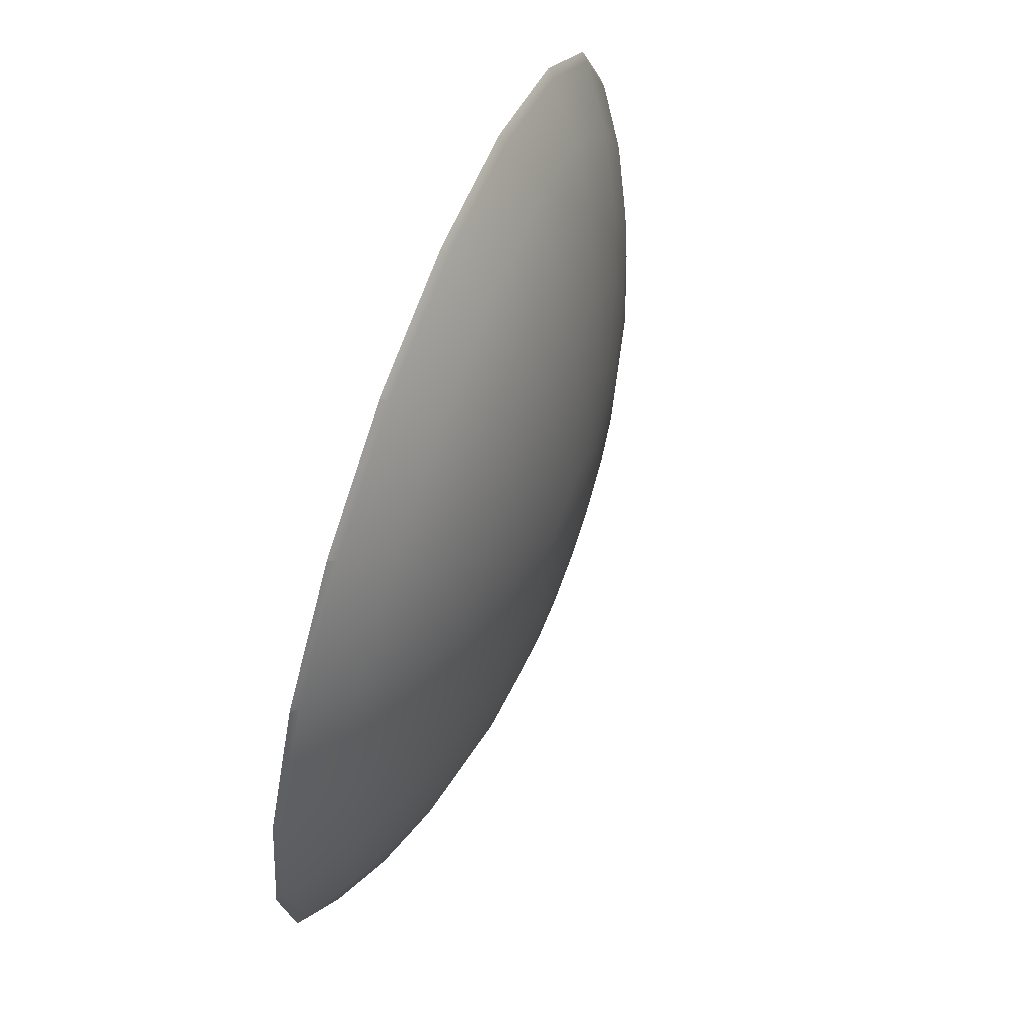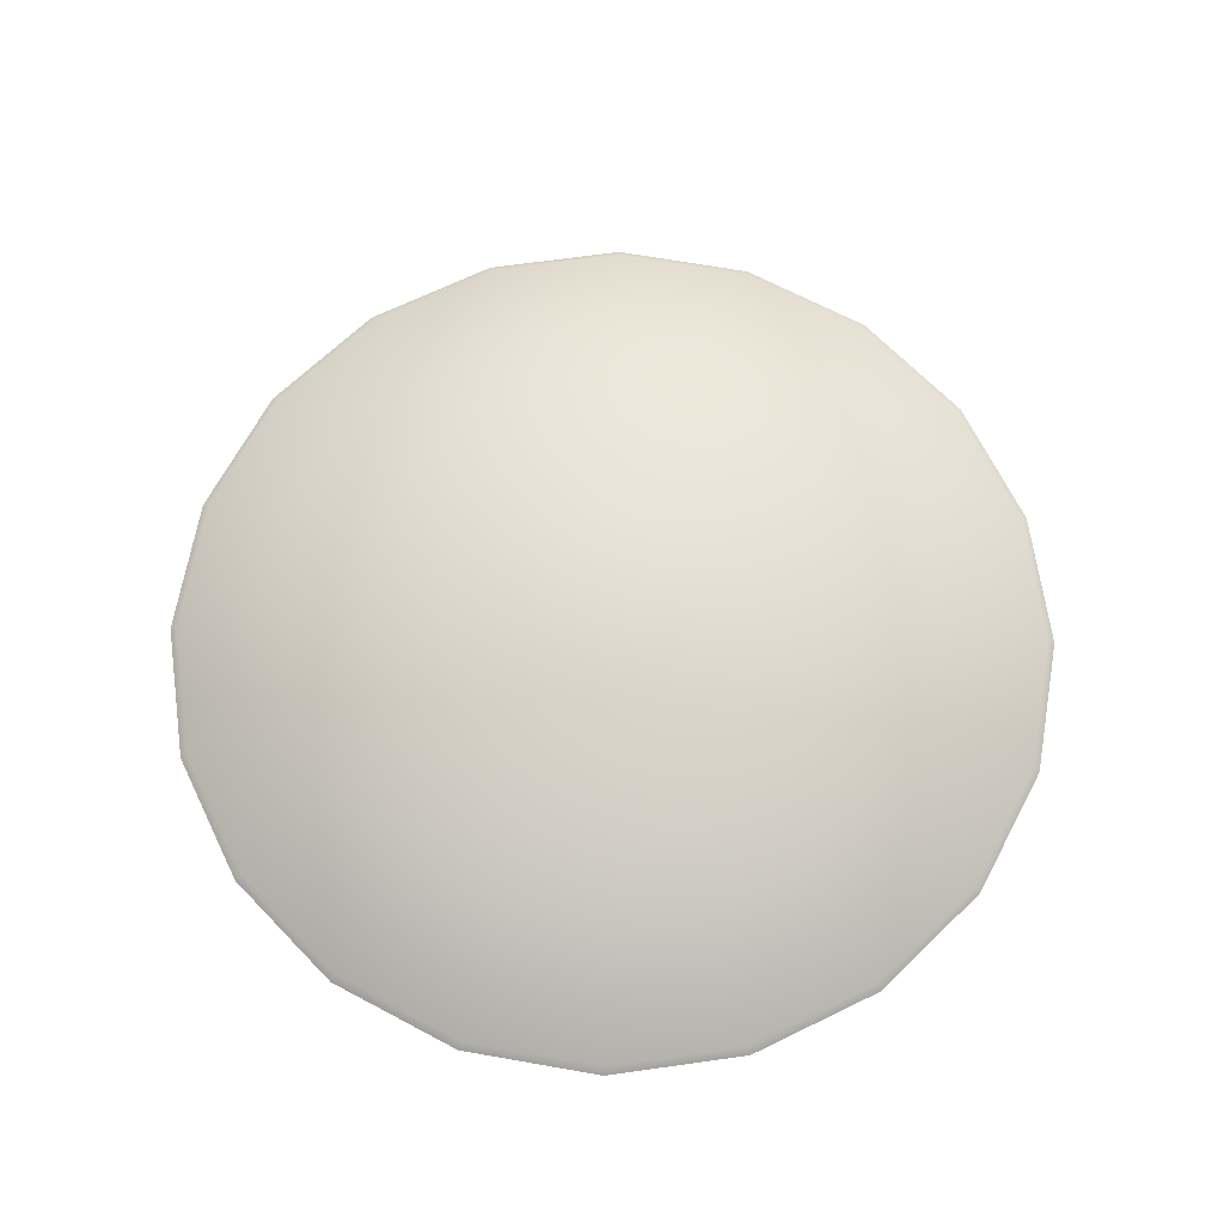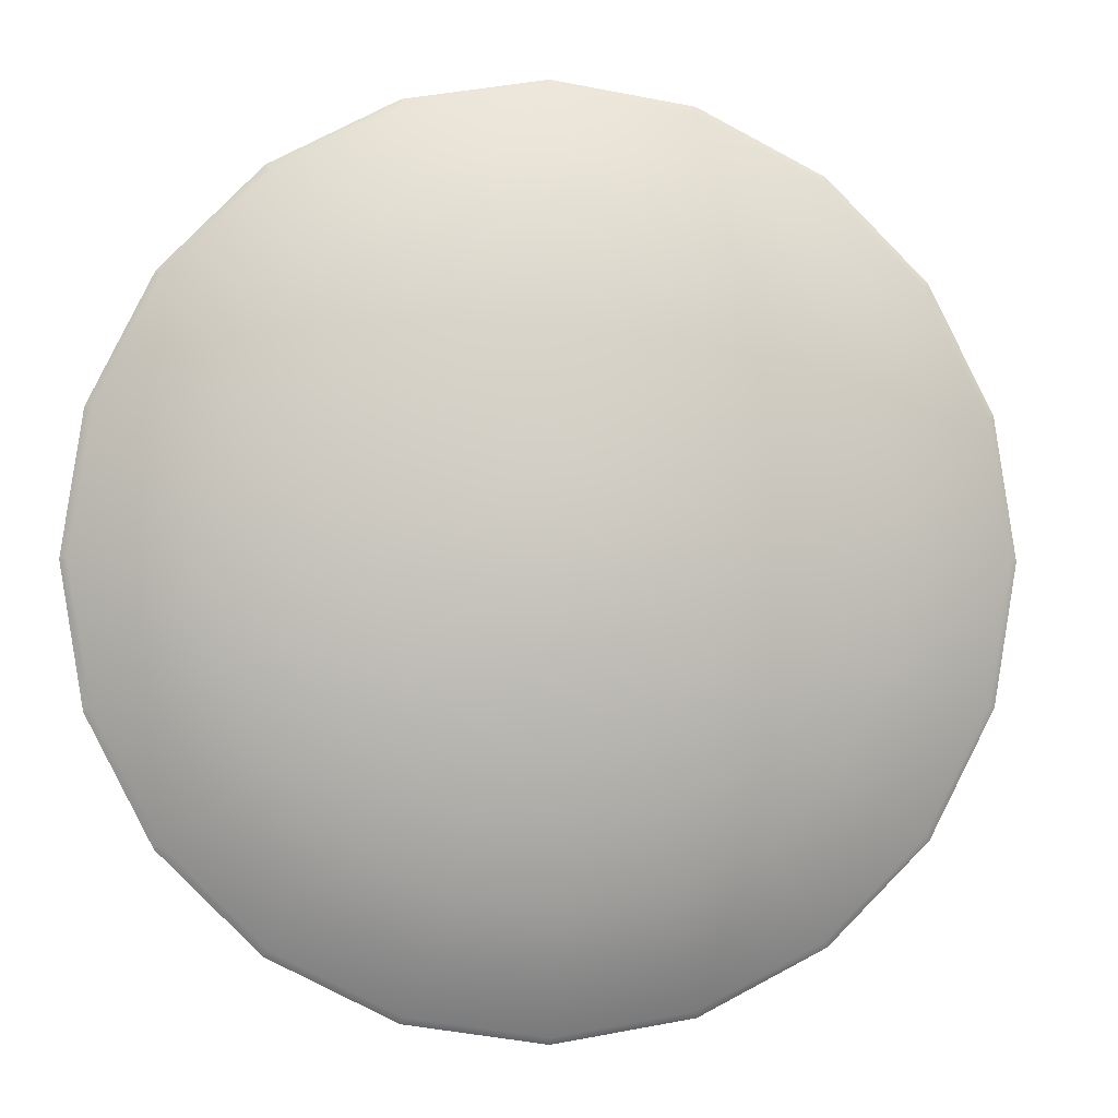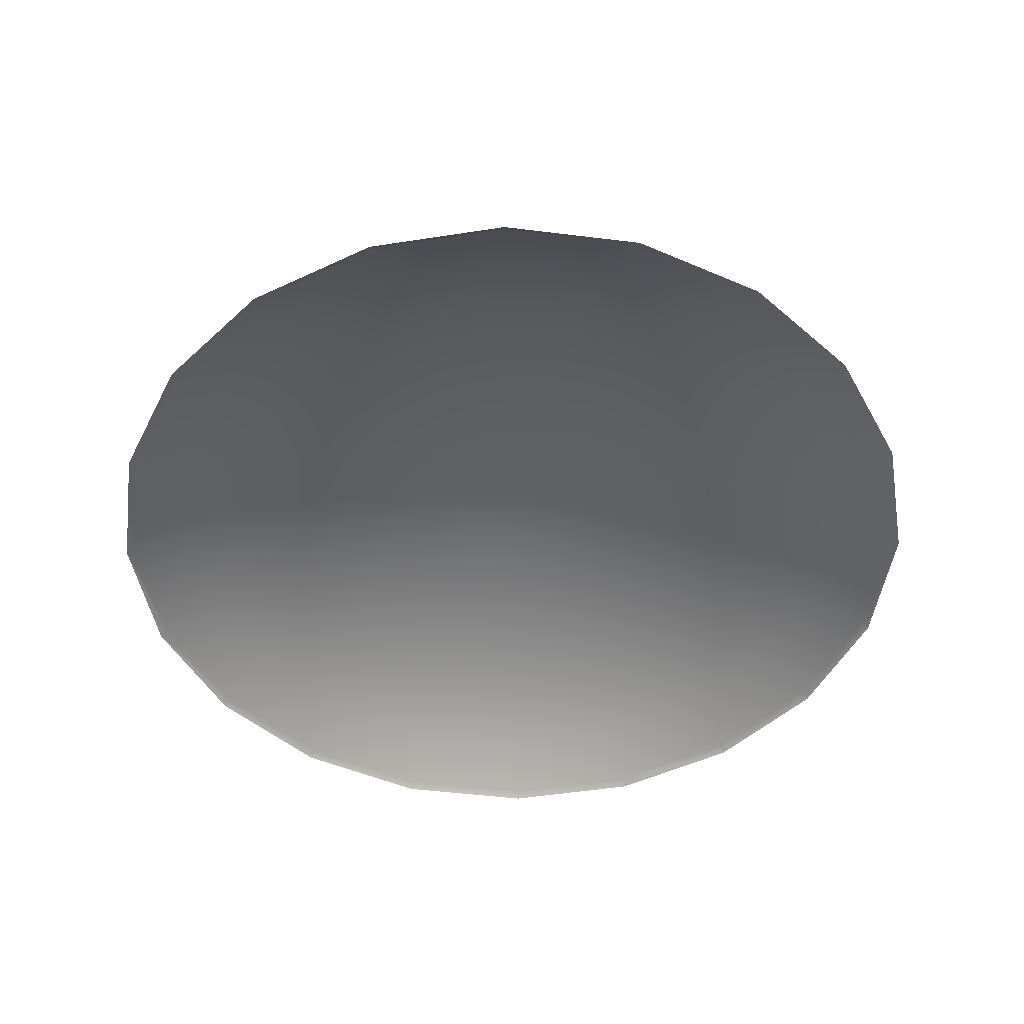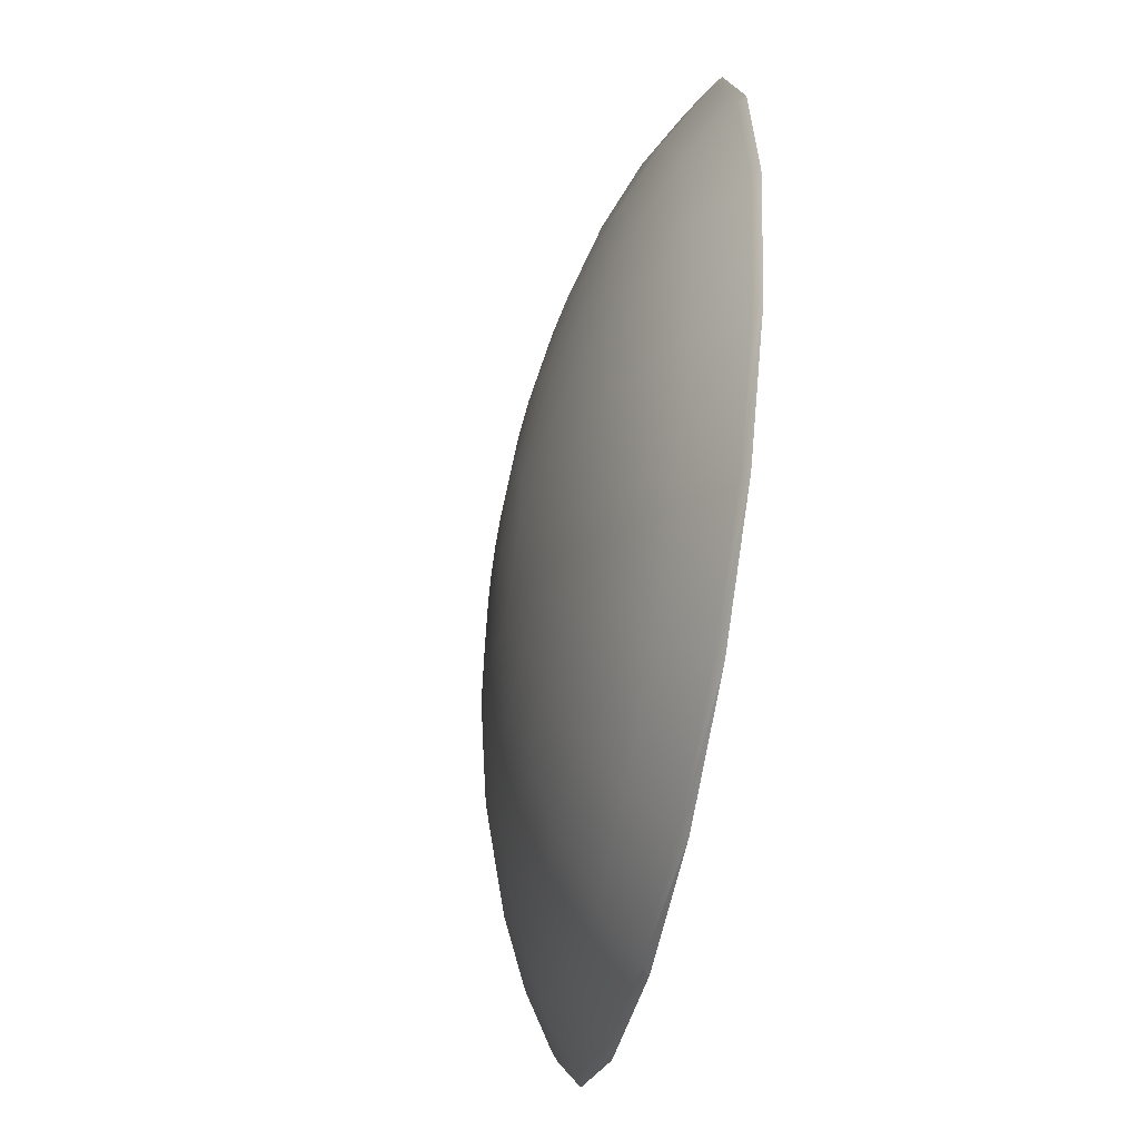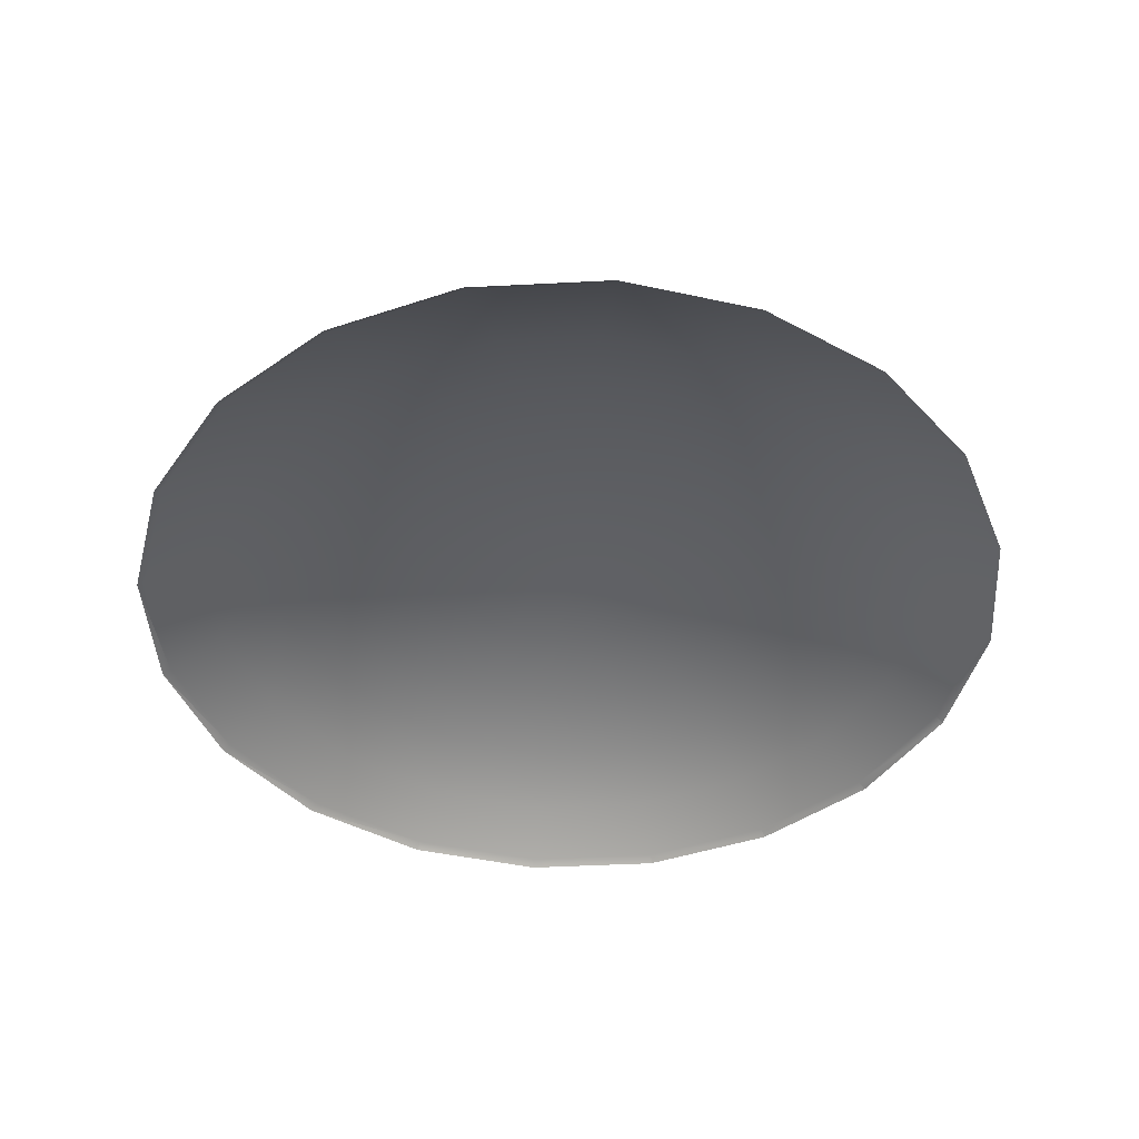
<metadata>
{"format":"obj","ext":"obj","renderer":"f3d","projection":"perspective","resolution":1024,"background":"white","views":[{"elev":63.5,"azim":-69.5,"up":"+Y"},{"elev":67.5,"azim":-89.0,"up":"+Z"},{"elev":-1.2,"azim":-8.0,"up":"+Y"},{"elev":-47.8,"azim":127.0,"up":"+Z"},{"elev":-47.1,"azim":78.6,"up":"+Y"},{"elev":-43.6,"azim":156.5,"up":"+Z"}]}
</metadata>
<code>
v -0.01997 0.02843 -0.4495
v 0.0006821 -4e-08 -0.448
v -0.02774 0.02065 -0.4495
v -0.01018 0.03342 -0.4495
v 0.0006821 -4e-08 -0.448
v 0.0006821 -4e-08 -0.448
v -0.03274 0.01086 -0.4495
v 0.0006821 0.03514 -0.4495
v 0.0006821 -4e-08 -0.448
v 0.0006821 -4e-08 -0.448
v -0.03446 -4e-08 -0.4495
v 0.01154 0.03342 -0.4495
v 0.0006821 -4e-08 -0.448
v 0.0006821 -4e-08 -0.448
v -0.03274 -0.01086 -0.4495
v 0.02134 0.02843 -0.4495
v 0.0006821 -4e-08 -0.448
v 0.0006821 -4e-08 -0.448
v -0.02774 -0.02065 -0.4495
v 0.0006821 -4e-08 -0.448
v -0.01997 -0.02843 -0.4495
v 0.02911 0.02065 -0.4495
v 0.0006821 -4e-08 -0.448
v 0.0006821 -4e-08 -0.448
v -0.01018 -0.03342 -0.4495
v 0.0341 0.01086 -0.4495
v 0.0006821 -4e-08 -0.448
v 0.0006821 -4e-08 -0.448
v 0.0006821 -0.03514 -0.4495
v 0.03582 -4e-08 -0.4495
v 0.0006821 -4e-08 -0.448
v 0.0341 0.01086 -0.4495
v 0.0341 -0.01086 -0.4495
v 0.0006821 -4e-08 -0.448
v 0.0006821 -4e-08 -0.448
v 0.01154 -0.03342 -0.4495
v 0.0006821 -4e-08 -0.448
v 0.02134 -0.02843 -0.4495
v 0.02911 -0.02065 -0.4495
v 0.0006821 -4e-08 -0.448
v 0.0006821 -4e-08 -0.448
v -0.02077 0.06601 -0.4539
v -0.04012 0.05615 -0.4539
v -0.05547 0.0408 -0.4539
v -0.06533 0.02145 -0.4539
v 0.07828 0.1068 -0.4708
v 0.06062 0.0825 -0.461
v 0.03219 0.09698 -0.461
v 0.04148 0.1256 -0.4708
v -0.1249 -0.0408 -0.4708
v -0.0963 -0.03151 -0.461
v -0.08182 -0.05994 -0.461
v -0.1061 -0.0776 -0.4708
v 0.0006821 0.06941 -0.4539
v -0.06873 -4e-08 -0.4539
v 0.02213 0.06601 -0.4539
v -0.06533 -0.02145 -0.4539
v 0.04148 0.05615 -0.4539
v -0.05547 -0.0408 -0.4539
v -0.1463 -0.1068 -0.4973
v -0.1278 -0.09336 -0.483
v -0.09267 -0.1285 -0.483
v -0.1061 -0.147 -0.4973
v 0.1477 0.1068 -0.4973
v 0.1292 0.09336 -0.483
v 0.09404 0.1285 -0.483
v 0.1075 0.147 -0.4973
v -0.07692 -0.1068 -0.4708
v 0.1075 0.0776 -0.4708
v -0.05926 -0.0825 -0.461
v 0.08318 0.05994 -0.461
v -0.04012 -0.05615 -0.4539
v 0.05684 0.0408 -0.4539
v -0.02077 -0.06601 -0.4539
v 0.06669 0.02145 -0.4539
v -0.03083 -0.09698 -0.461
v 0.09766 0.03151 -0.461
v -0.0484 -0.1511 -0.483
v -0.05547 -0.1728 -0.4973
v 0.1735 0.05615 -0.4973
v 0.1517 0.04908 -0.483
v -0.04012 -0.1256 -0.4708
v 0.1262 0.0408 -0.4708
v 0.0006821 -0.06941 -0.4539
v 0.07009 -4e-08 -0.4539
v 0.06669 0.02145 -0.4539
v 0.06669 -0.02145 -0.4539
v 0.02213 -0.06601 -0.4539
v 0.0006821 -0.102 -0.461
v 0.1027 -4e-08 -0.461
v 0.09766 0.03151 -0.461
v 0.04148 -0.05615 -0.4539
v 0.05684 -0.0408 -0.4539
v 0.0006821 -0.132 -0.4708
v 0.1327 -4e-08 -0.4708
v 0.1262 0.0408 -0.4708
v 0.09766 -0.03151 -0.461
v 0.03219 -0.09698 -0.461
v 0.0006821 -0.1588 -0.483
v 0.1595 -4e-08 -0.483
v 0.1517 0.04908 -0.483
v 0.0006821 -0.1817 -0.4973
v 0.1824 -4e-08 -0.4973
v 0.1735 0.05615 -0.4973
v 0.08318 -0.05994 -0.461
v 0.06062 -0.0825 -0.461
v 0.1262 -0.0408 -0.4708
v 0.04148 -0.1256 -0.4708
v 0.1517 -0.04908 -0.483
v 0.04976 -0.1511 -0.483
v 0.1075 -0.0776 -0.4708
v 0.07828 -0.1068 -0.4708
v 0.1735 -0.05615 -0.4973
v 0.05684 -0.1728 -0.4973
v 0.1855 -4e-08 -0.5
v 0.1765 -0.05712 -0.5
v 0.1292 -0.09336 -0.483
v 0.09404 -0.1285 -0.483
v 0.1075 -0.147 -0.4973
v 0.1477 -0.1068 -0.4973
v -0.1013 -4e-08 -0.461
v 0.0006821 0.102 -0.461
v -0.1504 -0.04908 -0.483
v 0.04976 0.1511 -0.483
v -0.0963 0.03151 -0.461
v -0.03083 0.09698 -0.461
v -0.1313 -4e-08 -0.4708
v 0.0006821 0.132 -0.4708
v -0.1721 -0.05615 -0.4973
v 0.05684 0.1728 -0.4973
v -0.08182 0.05994 -0.461
v -0.05926 0.0825 -0.461
v -0.1581 -4e-08 -0.483
v 0.0006821 0.1588 -0.483
v -0.1249 0.0408 -0.4708
v -0.04012 0.1256 -0.4708
v -0.1061 0.0776 -0.4708
v -0.07692 0.1068 -0.4708
v -0.181 -4e-08 -0.4973
v 0.0006821 0.1817 -0.4973
v -0.1504 0.04908 -0.483
v -0.0484 0.1511 -0.483
v -0.1278 0.09336 -0.483
v -0.09267 0.1285 -0.483
v -0.1721 0.05615 -0.4973
v -0.05547 0.1728 -0.4973
v -0.1463 0.1068 -0.4973
v -0.1061 0.147 -0.4973
v -0.108 -0.1495 -0.5
v -0.1084 -0.1491 -0.5
v -0.1489 -0.1086 -0.5
v 0.1093 0.1495 -0.5
v 0.1499 0.1089 -0.5
v 0.1502 0.1086 -0.5
v -0.05644 -0.1758 -0.5
v -0.05702 -0.1755 -0.5
v 0.1764 0.05731 -0.5
v 0.1765 0.05712 -0.5
v 0.0006821 -0.1848 -0.5
v 4e-08 -0.1847 -0.5
v 0.1765 0.05712 -0.5
v 0.1855 -4e-08 -0.5
v 0.0578 -0.1758 -0.5
v 0.05715 -0.1759 -0.5
v 0.1764 -0.05731 -0.5
v 0.1502 -0.1086 -0.5
v 0.1093 -0.1495 -0.5
v 0.1088 -0.1498 -0.5
v 0.1499 -0.1089 -0.5
v -0.149 -0.1083 -0.5
v -0.1751 -0.05712 -0.5
v 0.0578 0.1758 -0.5
v 0.1088 0.1498 -0.5
v -0.1751 -0.05691 -0.5
v -0.1842 -4e-08 -0.5
v 0.0006821 0.1848 -0.5
v 0.05715 0.1759 -0.5
v -0.05644 0.1758 -0.5
v 4e-08 0.1847 -0.5
v -0.108 0.1495 -0.5
v -0.05702 0.1755 -0.5
v -0.1751 0.05712 -0.5
v -0.149 0.1083 -0.5
v -0.1489 0.1086 -0.5
v -0.1084 0.1491 -0.5
v -0.1842 -4e-08 -0.5
v -0.1751 0.05691 -0.5
f 1 2 3
f 4 5 1
f 3 6 7
f 8 9 4
f 7 10 11
f 12 13 8
f 11 14 15
f 16 17 12
f 15 18 19
f 19 20 21
f 22 23 16
f 21 24 25
f 26 27 22
f 25 28 29
f 30 31 32
f 33 34 30
f 29 35 36
f 36 37 38
f 39 40 33
f 38 41 39
f 42 4 1
f 42 1 43
f 44 3 7
f 44 7 45
f 46 47 48
f 46 48 49
f 50 51 52
f 50 52 53
f 54 8 4
f 54 4 42
f 45 7 11
f 45 11 55
f 56 12 8
f 56 8 54
f 55 11 15
f 55 15 57
f 47 58 56
f 47 56 48
f 51 57 59
f 51 59 52
f 60 61 62
f 60 62 63
f 64 65 66
f 64 66 67
f 61 53 68
f 61 68 62
f 65 69 46
f 65 46 66
f 58 16 12
f 58 12 56
f 57 15 19
f 57 19 59
f 53 52 70
f 53 70 68
f 69 71 47
f 69 47 46
f 52 59 72
f 52 72 70
f 71 73 58
f 71 58 47
f 59 19 21
f 59 21 72
f 73 22 16
f 73 16 58
f 72 21 25
f 72 25 74
f 75 26 22
f 75 22 73
f 70 72 74
f 70 74 76
f 77 75 73
f 77 73 71
f 63 62 78
f 63 78 79
f 80 81 65
f 80 65 64
f 68 70 76
f 68 76 82
f 83 77 71
f 83 71 69
f 62 68 82
f 62 82 78
f 81 83 69
f 81 69 65
f 74 25 29
f 74 29 84
f 85 30 32
f 85 32 86
f 87 33 30
f 87 30 85
f 84 29 36
f 84 36 88
f 76 74 84
f 76 84 89
f 90 85 86
f 90 86 91
f 88 36 38
f 88 38 92
f 93 39 33
f 93 33 87
f 92 38 39
f 92 39 93
f 82 76 89
f 82 89 94
f 95 90 91
f 95 91 96
f 97 87 85
f 97 85 90
f 89 84 88
f 89 88 98
f 78 82 94
f 78 94 99
f 100 95 96
f 100 96 101
f 79 78 99
f 79 99 102
f 103 100 101
f 103 101 104
f 105 93 87
f 105 87 97
f 98 88 92
f 98 92 106
f 106 92 93
f 106 93 105
f 107 97 90
f 107 90 95
f 94 89 98
f 94 98 108
f 109 107 95
f 109 95 100
f 99 94 108
f 99 108 110
f 111 105 97
f 111 97 107
f 108 98 106
f 108 106 112
f 112 106 105
f 112 105 111
f 113 109 100
f 113 100 103
f 102 99 110
f 102 110 114
f 115 116 113
f 115 113 103
f 117 111 107
f 117 107 109
f 110 108 112
f 110 112 118
f 118 112 111
f 118 111 117
f 114 110 118
f 114 118 119
f 120 117 109
f 120 109 113
f 119 118 117
f 119 117 120
f 43 1 3
f 43 3 44
f 121 55 57
f 121 57 51
f 48 56 54
f 48 54 122
f 123 50 53
f 123 53 61
f 66 46 49
f 66 49 124
f 125 45 55
f 125 55 121
f 122 54 42
f 122 42 126
f 127 121 51
f 127 51 50
f 49 48 122
f 49 122 128
f 129 123 61
f 129 61 60
f 67 66 124
f 67 124 130
f 131 44 45
f 131 45 125
f 126 42 43
f 126 43 132
f 132 43 44
f 132 44 131
f 133 127 50
f 133 50 123
f 124 49 128
f 124 128 134
f 135 125 121
f 135 121 127
f 128 122 126
f 128 126 136
f 137 131 125
f 137 125 135
f 136 126 132
f 136 132 138
f 138 132 131
f 138 131 137
f 139 133 123
f 139 123 129
f 130 124 134
f 130 134 140
f 141 135 127
f 141 127 133
f 134 128 136
f 134 136 142
f 143 137 135
f 143 135 141
f 142 136 138
f 142 138 144
f 144 138 137
f 144 137 143
f 145 141 133
f 145 133 139
f 140 134 142
f 140 142 146
f 147 143 141
f 147 141 145
f 146 142 144
f 146 144 148
f 148 144 143
f 148 143 147
f 63 151 60
f 151 63 150
f 150 63 149
f 153 67 152
f 67 153 64
f 64 153 154
f 79 149 63
f 149 79 156
f 156 79 155
f 157 64 154
f 64 157 80
f 80 157 158
f 102 155 79
f 155 102 160
f 160 102 159
f 162 104 161
f 104 162 103
f 103 162 115
f 163 102 114
f 102 163 164
f 102 164 159
f 116 120 113
f 120 116 165
f 120 165 166
f 167 114 119
f 114 167 168
f 114 168 163
f 166 119 120
f 119 166 169
f 119 169 167
f 60 171 129
f 171 60 170
f 170 60 151
f 173 130 172
f 130 173 67
f 67 173 152
f 129 175 139
f 175 129 174
f 174 129 171
f 177 140 176
f 140 177 130
f 130 177 172
f 140 179 176
f 179 140 178
f 178 140 146
f 146 181 178
f 181 146 180
f 180 146 148
f 147 183 184
f 183 147 182
f 182 147 145
f 148 185 180
f 185 148 184
f 184 148 147
f 145 187 182
f 187 145 186
f 186 145 139
f 186 139 175

</code>
